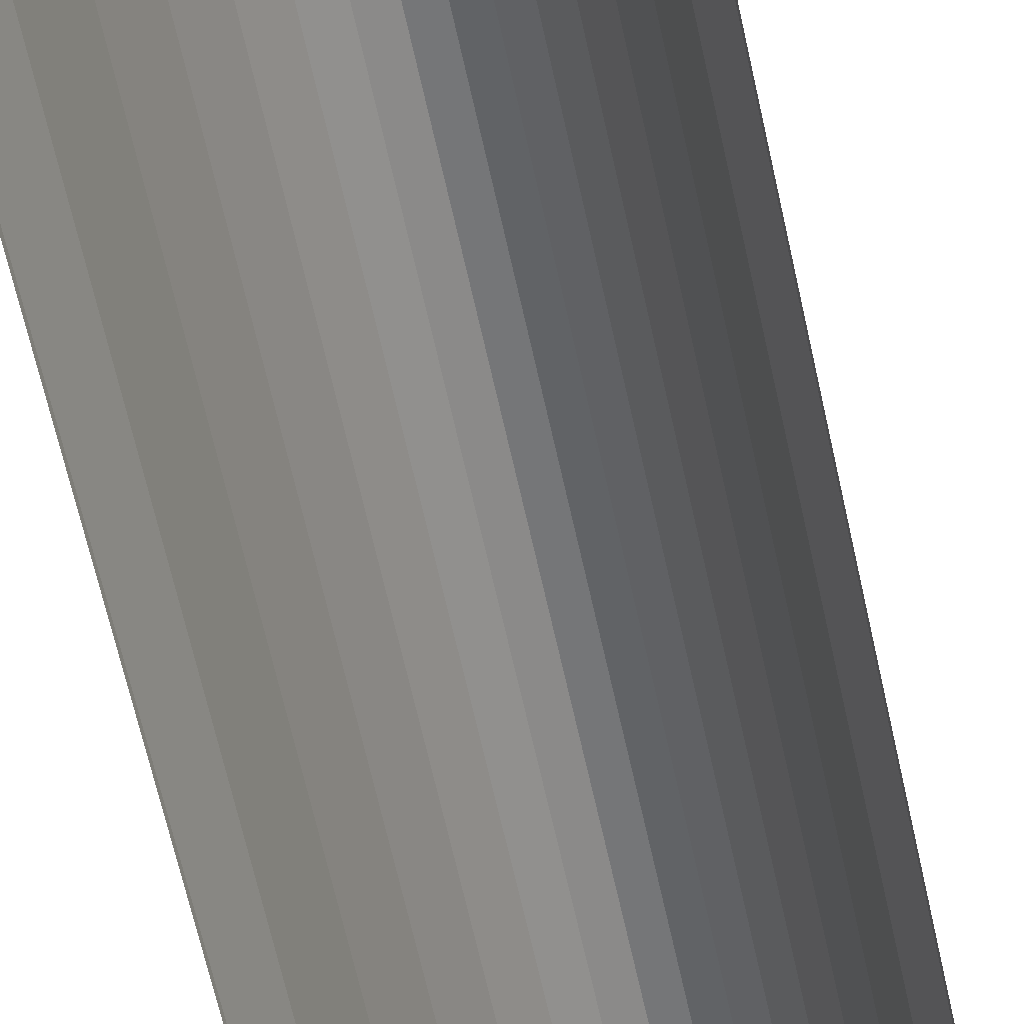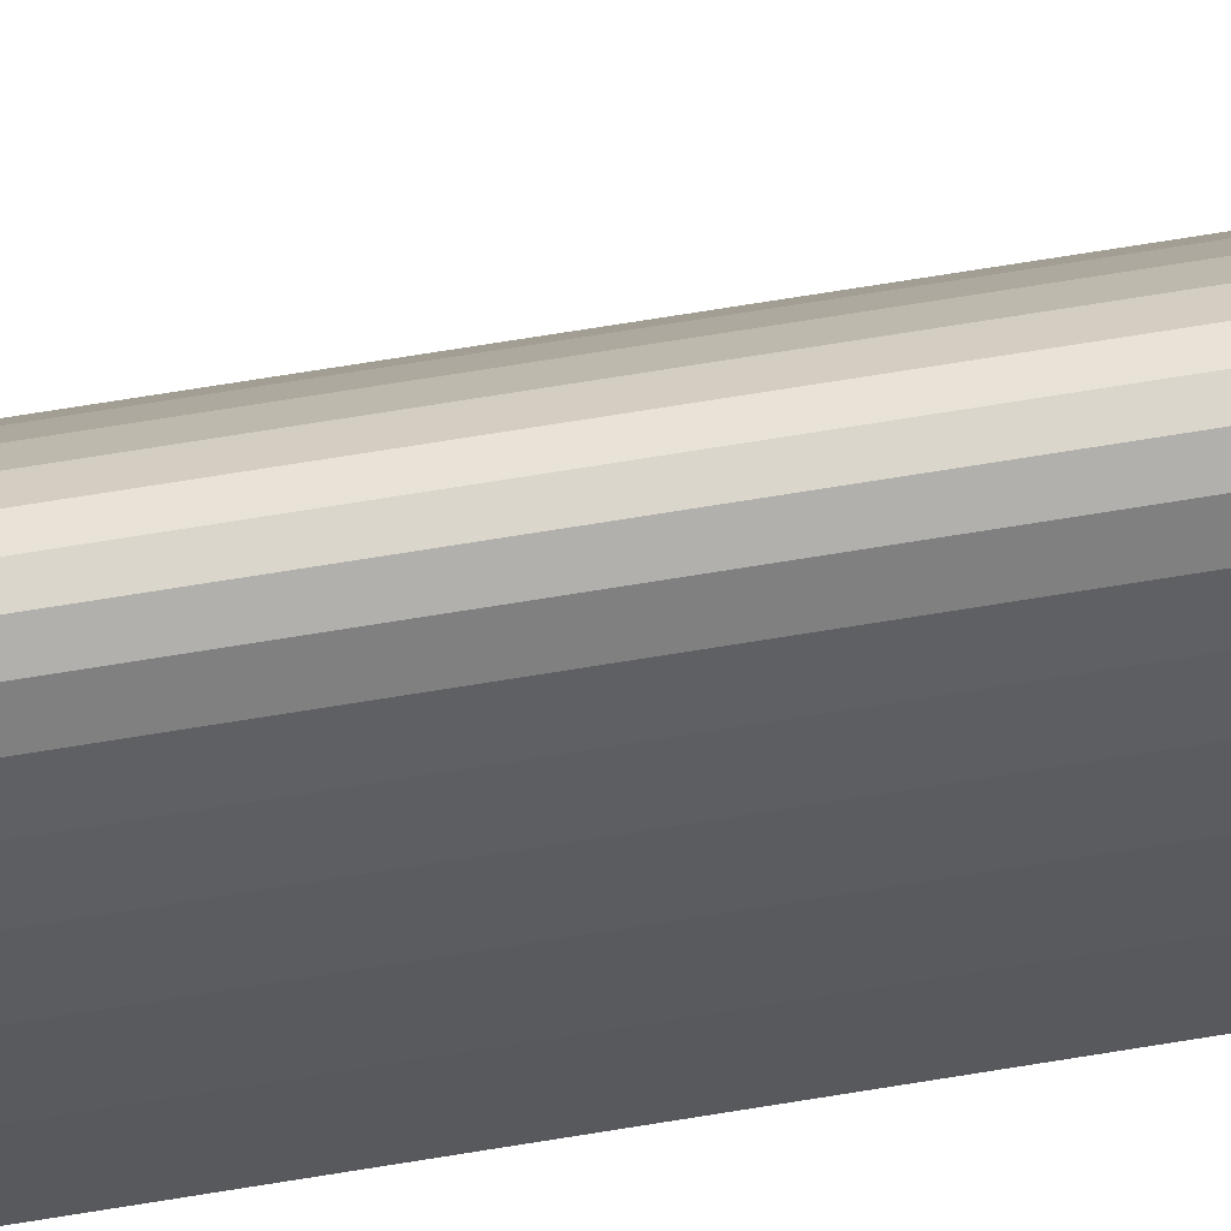
<metadata>
{"format":"obj","ext":"obj","renderer":"f3d","projection":"perspective","resolution":1024,"background":"white","views":[{"elev":-56.8,"azim":11.5,"up":"+Y"},{"elev":73.8,"azim":-99.1,"up":"+Y"}]}
</metadata>
<code>
o z_20_Z_Function
v 10 -0.8668 50
v 8.667 2.12 50
v 8.667 2.12 43.33
v 10 -0.8668 43.33
v 8.667 2.12 36.67
v 10 -0.8668 36.67
v 8.667 2.12 30
v 10 -0.8668 30
v 8.667 2.12 23.33
v 10 -0.8668 23.33
v 8.667 2.12 16.67
v 10 -0.8668 16.67
v 8.667 2.12 10
v 10 -0.8668 10
v 8.667 2.12 3.333
v 10 -0.8668 3.333
v 8.667 2.12 -3.333
v 10 -0.8668 -3.333
v 8.667 2.12 -10
v 10 -0.8668 -10
v 8.667 2.12 -16.67
v 10 -0.8668 -16.67
v 8.667 2.12 -23.33
v 10 -0.8668 -23.33
v 8.667 2.12 -30
v 10 -0.8668 -30
v 8.667 2.12 -36.67
v 10 -0.8668 -36.67
v 8.667 2.12 -43.33
v 10 -0.8668 -43.33
v 8.667 2.12 -50
v 10 -0.8668 -50
v 7.333 6.387 50
v 7.333 6.387 43.33
v 7.333 6.387 36.67
v 7.333 6.387 30
v 7.333 6.387 23.33
v 7.333 6.387 16.67
v 7.333 6.387 10
v 7.333 6.387 3.333
v 7.333 6.387 -3.333
v 7.333 6.387 -10
v 7.333 6.387 -16.67
v 7.333 6.387 -23.33
v 7.333 6.387 -30
v 7.333 6.387 -36.67
v 7.333 6.387 -43.33
v 7.333 6.387 -50
v 6 9.942 50
v 6 9.942 43.33
v 6 9.942 36.67
v 6 9.942 30
v 6 9.942 23.33
v 6 9.942 16.67
v 6 9.942 10
v 6 9.942 3.333
v 6 9.942 -3.333
v 6 9.942 -10
v 6 9.942 -16.67
v 6 9.942 -23.33
v 6 9.942 -30
v 6 9.942 -36.67
v 6 9.942 -43.33
v 6 9.942 -50
v 4.667 12.79 50
v 4.667 12.79 43.33
v 4.667 12.79 36.67
v 4.667 12.79 30
v 4.667 12.79 23.33
v 4.667 12.79 16.67
v 4.667 12.79 10
v 4.667 12.79 3.333
v 4.667 12.79 -3.333
v 4.667 12.79 -10
v 4.667 12.79 -16.67
v 4.667 12.79 -23.33
v 4.667 12.79 -30
v 4.667 12.79 -36.67
v 4.667 12.79 -43.33
v 4.667 12.79 -50
v 3.333 14.92 50
v 3.333 14.92 43.33
v 3.333 14.92 36.67
v 3.333 14.92 30
v 3.333 14.92 23.33
v 3.333 14.92 16.67
v 3.333 14.92 10
v 3.333 14.92 3.333
v 3.333 14.92 -3.333
v 3.333 14.92 -10
v 3.333 14.92 -16.67
v 3.333 14.92 -23.33
v 3.333 14.92 -30
v 3.333 14.92 -36.67
v 3.333 14.92 -43.33
v 3.333 14.92 -50
v 2 16.34 50
v 2 16.34 43.33
v 2 16.34 36.67
v 2 16.34 30
v 2 16.34 23.33
v 2 16.34 16.67
v 2 16.34 10
v 2 16.34 3.333
v 2 16.34 -3.333
v 2 16.34 -10
v 2 16.34 -16.67
v 2 16.34 -23.33
v 2 16.34 -30
v 2 16.34 -36.67
v 2 16.34 -43.33
v 2 16.34 -50
v 0.6667 17.05 50
v 0.6667 17.05 43.33
v 0.6667 17.05 36.67
v 0.6667 17.05 30
v 0.6667 17.05 23.33
v 0.6667 17.05 16.67
v 0.6667 17.05 10
v 0.6667 17.05 3.333
v 0.6667 17.05 -3.333
v 0.6667 17.05 -10
v 0.6667 17.05 -16.67
v 0.6667 17.05 -23.33
v 0.6667 17.05 -30
v 0.6667 17.05 -36.67
v 0.6667 17.05 -43.33
v 0.6667 17.05 -50
v -0.6667 17.05 50
v -0.6667 17.05 43.33
v -0.6667 17.05 36.67
v -0.6667 17.05 30
v -0.6667 17.05 23.33
v -0.6667 17.05 16.67
v -0.6667 17.05 10
v -0.6667 17.05 3.333
v -0.6667 17.05 -3.333
v -0.6667 17.05 -10
v -0.6667 17.05 -16.67
v -0.6667 17.05 -23.33
v -0.6667 17.05 -30
v -0.6667 17.05 -36.67
v -0.6667 17.05 -43.33
v -0.6667 17.05 -50
v -2 16.34 50
v -2 16.34 43.33
v -2 16.34 36.67
v -2 16.34 30
v -2 16.34 23.33
v -2 16.34 16.67
v -2 16.34 10
v -2 16.34 3.333
v -2 16.34 -3.333
v -2 16.34 -10
v -2 16.34 -16.67
v -2 16.34 -23.33
v -2 16.34 -30
v -2 16.34 -36.67
v -2 16.34 -43.33
v -2 16.34 -50
v -3.333 14.92 50
v -3.333 14.92 43.33
v -3.333 14.92 36.67
v -3.333 14.92 30
v -3.333 14.92 23.33
v -3.333 14.92 16.67
v -3.333 14.92 10
v -3.333 14.92 3.333
v -3.333 14.92 -3.333
v -3.333 14.92 -10
v -3.333 14.92 -16.67
v -3.333 14.92 -23.33
v -3.333 14.92 -30
v -3.333 14.92 -36.67
v -3.333 14.92 -43.33
v -3.333 14.92 -50
v -4.667 12.79 50
v -4.667 12.79 43.33
v -4.667 12.79 36.67
v -4.667 12.79 30
v -4.667 12.79 23.33
v -4.667 12.79 16.67
v -4.667 12.79 10
v -4.667 12.79 3.333
v -4.667 12.79 -3.333
v -4.667 12.79 -10
v -4.667 12.79 -16.67
v -4.667 12.79 -23.33
v -4.667 12.79 -30
v -4.667 12.79 -36.67
v -4.667 12.79 -43.33
v -4.667 12.79 -50
v -6 9.942 50
v -6 9.942 43.33
v -6 9.942 36.67
v -6 9.942 30
v -6 9.942 23.33
v -6 9.942 16.67
v -6 9.942 10
v -6 9.942 3.333
v -6 9.942 -3.333
v -6 9.942 -10
v -6 9.942 -16.67
v -6 9.942 -23.33
v -6 9.942 -30
v -6 9.942 -36.67
v -6 9.942 -43.33
v -6 9.942 -50
v -7.333 6.387 50
v -7.333 6.387 43.33
v -7.333 6.387 36.67
v -7.333 6.387 30
v -7.333 6.387 23.33
v -7.333 6.387 16.67
v -7.333 6.387 10
v -7.333 6.387 3.333
v -7.333 6.387 -3.333
v -7.333 6.387 -10
v -7.333 6.387 -16.67
v -7.333 6.387 -23.33
v -7.333 6.387 -30
v -7.333 6.387 -36.67
v -7.333 6.387 -43.33
v -7.333 6.387 -50
v -8.667 2.12 50
v -8.667 2.12 43.33
v -8.667 2.12 36.67
v -8.667 2.12 30
v -8.667 2.12 23.33
v -8.667 2.12 16.67
v -8.667 2.12 10
v -8.667 2.12 3.333
v -8.667 2.12 -3.333
v -8.667 2.12 -10
v -8.667 2.12 -16.67
v -8.667 2.12 -23.33
v -8.667 2.12 -30
v -8.667 2.12 -36.67
v -8.667 2.12 -43.33
v -8.667 2.12 -50
v -10 -0.8668 50
v -10 -0.8668 43.33
v -10 -0.8668 36.67
v -10 -0.8668 30
v -10 -0.8668 23.33
v -10 -0.8668 16.67
v -10 -0.8668 10
v -10 -0.8668 3.333
v -10 -0.8668 -3.333
v -10 -0.8668 -10
v -10 -0.8668 -16.67
v -10 -0.8668 -23.33
v -10 -0.8668 -30
v -10 -0.8668 -36.67
v -10 -0.8668 -43.33
v -10 -0.8668 -50
v 10.07 -0.9936 43.33
v 8.732 4 43.33
v 8.732 4 50
v 10.07 -0.9936 50
v 10.07 -0.9936 36.67
v 8.732 4 36.67
v 10.07 -0.9936 30
v 8.732 4 30
v 10.07 -0.9936 23.33
v 8.732 4 23.33
v 10.07 -0.9936 16.67
v 8.732 4 16.67
v 10.07 -0.9936 10
v 8.732 4 10
v 10.07 -0.9936 3.333
v 8.732 4 3.333
v 10.07 -0.9936 -3.333
v 8.732 4 -3.333
v 10.07 -0.9936 -10
v 8.732 4 -10
v 10.07 -0.9936 -16.67
v 8.732 4 -16.67
v 10.07 -0.9936 -23.33
v 8.732 4 -23.33
v 10.07 -0.9936 -30
v 8.732 4 -30
v 10.07 -0.9936 -36.67
v 8.732 4 -36.67
v 10.07 -0.9936 -43.33
v 8.732 4 -43.33
v 10.07 -0.9936 -50
v 8.732 4 -50
v 7.389 8.296 43.33
v 7.389 8.296 50
v 7.389 8.296 36.67
v 7.389 8.296 30
v 7.389 8.296 23.33
v 7.389 8.296 16.67
v 7.389 8.296 10
v 7.389 8.296 3.333
v 7.389 8.296 -3.333
v 7.389 8.296 -10
v 7.389 8.296 -16.67
v 7.389 8.296 -23.33
v 7.389 8.296 -30
v 7.389 8.296 -36.67
v 7.389 8.296 -43.33
v 7.389 8.296 -50
v 6.046 11.88 43.33
v 6.046 11.88 50
v 6.046 11.88 36.67
v 6.046 11.88 30
v 6.046 11.88 23.33
v 6.046 11.88 16.67
v 6.046 11.88 10
v 6.046 11.88 3.333
v 6.046 11.88 -3.333
v 6.046 11.88 -10
v 6.046 11.88 -16.67
v 6.046 11.88 -23.33
v 6.046 11.88 -30
v 6.046 11.88 -36.67
v 6.046 11.88 -43.33
v 6.046 11.88 -50
v 4.703 14.74 43.33
v 4.703 14.74 50
v 4.703 14.74 36.67
v 4.703 14.74 30
v 4.703 14.74 23.33
v 4.703 14.74 16.67
v 4.703 14.74 10
v 4.703 14.74 3.333
v 4.703 14.74 -3.333
v 4.703 14.74 -10
v 4.703 14.74 -16.67
v 4.703 14.74 -23.33
v 4.703 14.74 -30
v 4.703 14.74 -36.67
v 4.703 14.74 -43.33
v 4.703 14.74 -50
v 3.36 16.89 43.33
v 3.36 16.89 50
v 3.36 16.89 36.67
v 3.36 16.89 30
v 3.36 16.89 23.33
v 3.36 16.89 16.67
v 3.36 16.89 10
v 3.36 16.89 3.333
v 3.36 16.89 -3.333
v 3.36 16.89 -10
v 3.36 16.89 -16.67
v 3.36 16.89 -23.33
v 3.36 16.89 -30
v 3.36 16.89 -36.67
v 3.36 16.89 -43.33
v 3.36 16.89 -50
v 2.016 18.33 43.33
v 2.016 18.33 50
v 2.016 18.33 36.67
v 2.016 18.33 30
v 2.016 18.33 23.33
v 2.016 18.33 16.67
v 2.016 18.33 10
v 2.016 18.33 3.333
v 2.016 18.33 -3.333
v 2.016 18.33 -10
v 2.016 18.33 -16.67
v 2.016 18.33 -23.33
v 2.016 18.33 -30
v 2.016 18.33 -36.67
v 2.016 18.33 -43.33
v 2.016 18.33 -50
v 0.672 19.04 43.33
v 0.672 19.04 50
v 0.672 19.04 36.67
v 0.672 19.04 30
v 0.672 19.04 23.33
v 0.672 19.04 16.67
v 0.672 19.04 10
v 0.672 19.04 3.333
v 0.672 19.04 -3.333
v 0.672 19.04 -10
v 0.672 19.04 -16.67
v 0.672 19.04 -23.33
v 0.672 19.04 -30
v 0.672 19.04 -36.67
v 0.672 19.04 -43.33
v 0.672 19.04 -50
v -0.672 19.04 43.33
v -0.672 19.04 50
v -0.672 19.04 36.67
v -0.672 19.04 30
v -0.672 19.04 23.33
v -0.672 19.04 16.67
v -0.672 19.04 10
v -0.672 19.04 3.333
v -0.672 19.04 -3.333
v -0.672 19.04 -10
v -0.672 19.04 -16.67
v -0.672 19.04 -23.33
v -0.672 19.04 -30
v -0.672 19.04 -36.67
v -0.672 19.04 -43.33
v -0.672 19.04 -50
v -2.016 18.33 43.33
v -2.016 18.33 50
v -2.016 18.33 36.67
v -2.016 18.33 30
v -2.016 18.33 23.33
v -2.016 18.33 16.67
v -2.016 18.33 10
v -2.016 18.33 3.333
v -2.016 18.33 -3.333
v -2.016 18.33 -10
v -2.016 18.33 -16.67
v -2.016 18.33 -23.33
v -2.016 18.33 -30
v -2.016 18.33 -36.67
v -2.016 18.33 -43.33
v -2.016 18.33 -50
v -3.36 16.89 43.33
v -3.36 16.89 50
v -3.36 16.89 36.67
v -3.36 16.89 30
v -3.36 16.89 23.33
v -3.36 16.89 16.67
v -3.36 16.89 10
v -3.36 16.89 3.333
v -3.36 16.89 -3.333
v -3.36 16.89 -10
v -3.36 16.89 -16.67
v -3.36 16.89 -23.33
v -3.36 16.89 -30
v -3.36 16.89 -36.67
v -3.36 16.89 -43.33
v -3.36 16.89 -50
v -4.703 14.74 43.33
v -4.703 14.74 50
v -4.703 14.74 36.67
v -4.703 14.74 30
v -4.703 14.74 23.33
v -4.703 14.74 16.67
v -4.703 14.74 10
v -4.703 14.74 3.333
v -4.703 14.74 -3.333
v -4.703 14.74 -10
v -4.703 14.74 -16.67
v -4.703 14.74 -23.33
v -4.703 14.74 -30
v -4.703 14.74 -36.67
v -4.703 14.74 -43.33
v -4.703 14.74 -50
v -6.046 11.88 43.33
v -6.046 11.88 50
v -6.046 11.88 36.67
v -6.046 11.88 30
v -6.046 11.88 23.33
v -6.046 11.88 16.67
v -6.046 11.88 10
v -6.046 11.88 3.333
v -6.046 11.88 -3.333
v -6.046 11.88 -10
v -6.046 11.88 -16.67
v -6.046 11.88 -23.33
v -6.046 11.88 -30
v -6.046 11.88 -36.67
v -6.046 11.88 -43.33
v -6.046 11.88 -50
v -7.389 8.296 43.33
v -7.389 8.296 50
v -7.389 8.296 36.67
v -7.389 8.296 30
v -7.389 8.296 23.33
v -7.389 8.296 16.67
v -7.389 8.296 10
v -7.389 8.296 3.333
v -7.389 8.296 -3.333
v -7.389 8.296 -10
v -7.389 8.296 -16.67
v -7.389 8.296 -23.33
v -7.389 8.296 -30
v -7.389 8.296 -36.67
v -7.389 8.296 -43.33
v -7.389 8.296 -50
v -8.732 4 43.33
v -8.732 4 50
v -8.732 4 36.67
v -8.732 4 30
v -8.732 4 23.33
v -8.732 4 16.67
v -8.732 4 10
v -8.732 4 3.333
v -8.732 4 -3.333
v -8.732 4 -10
v -8.732 4 -16.67
v -8.732 4 -23.33
v -8.732 4 -30
v -8.732 4 -36.67
v -8.732 4 -43.33
v -8.732 4 -50
v -10.07 -0.9936 43.33
v -10.07 -0.9936 50
v -10.07 -0.9936 36.67
v -10.07 -0.9936 30
v -10.07 -0.9936 23.33
v -10.07 -0.9936 16.67
v -10.07 -0.9936 10
v -10.07 -0.9936 3.333
v -10.07 -0.9936 -3.333
v -10.07 -0.9936 -10
v -10.07 -0.9936 -16.67
v -10.07 -0.9936 -23.33
v -10.07 -0.9936 -30
v -10.07 -0.9936 -36.67
v -10.07 -0.9936 -43.33
v -10.07 -0.9936 -50
f 1 2 3 4
f 4 3 5 6
f 6 5 7 8
f 8 7 9 10
f 10 9 11 12
f 12 11 13 14
f 14 13 15 16
f 16 15 17 18
f 18 17 19 20
f 20 19 21 22
f 22 21 23 24
f 24 23 25 26
f 26 25 27 28
f 28 27 29 30
f 30 29 31 32
f 2 33 34 3
f 3 34 35 5
f 5 35 36 7
f 7 36 37 9
f 9 37 38 11
f 11 38 39 13
f 13 39 40 15
f 15 40 41 17
f 17 41 42 19
f 19 42 43 21
f 21 43 44 23
f 23 44 45 25
f 25 45 46 27
f 27 46 47 29
f 29 47 48 31
f 33 49 50 34
f 34 50 51 35
f 35 51 52 36
f 36 52 53 37
f 37 53 54 38
f 38 54 55 39
f 39 55 56 40
f 40 56 57 41
f 41 57 58 42
f 42 58 59 43
f 43 59 60 44
f 44 60 61 45
f 45 61 62 46
f 46 62 63 47
f 47 63 64 48
f 49 65 66 50
f 50 66 67 51
f 51 67 68 52
f 52 68 69 53
f 53 69 70 54
f 54 70 71 55
f 55 71 72 56
f 56 72 73 57
f 57 73 74 58
f 58 74 75 59
f 59 75 76 60
f 60 76 77 61
f 61 77 78 62
f 62 78 79 63
f 63 79 80 64
f 65 81 82 66
f 66 82 83 67
f 67 83 84 68
f 68 84 85 69
f 69 85 86 70
f 70 86 87 71
f 71 87 88 72
f 72 88 89 73
f 73 89 90 74
f 74 90 91 75
f 75 91 92 76
f 76 92 93 77
f 77 93 94 78
f 78 94 95 79
f 79 95 96 80
f 81 97 98 82
f 82 98 99 83
f 83 99 100 84
f 84 100 101 85
f 85 101 102 86
f 86 102 103 87
f 87 103 104 88
f 88 104 105 89
f 89 105 106 90
f 90 106 107 91
f 91 107 108 92
f 92 108 109 93
f 93 109 110 94
f 94 110 111 95
f 95 111 112 96
f 97 113 114 98
f 98 114 115 99
f 99 115 116 100
f 100 116 117 101
f 101 117 118 102
f 102 118 119 103
f 103 119 120 104
f 104 120 121 105
f 105 121 122 106
f 106 122 123 107
f 107 123 124 108
f 108 124 125 109
f 109 125 126 110
f 110 126 127 111
f 111 127 128 112
f 113 129 130 114
f 114 130 131 115
f 115 131 132 116
f 116 132 133 117
f 117 133 134 118
f 118 134 135 119
f 119 135 136 120
f 120 136 137 121
f 121 137 138 122
f 122 138 139 123
f 123 139 140 124
f 124 140 141 125
f 125 141 142 126
f 126 142 143 127
f 127 143 144 128
f 129 145 146 130
f 130 146 147 131
f 131 147 148 132
f 132 148 149 133
f 133 149 150 134
f 134 150 151 135
f 135 151 152 136
f 136 152 153 137
f 137 153 154 138
f 138 154 155 139
f 139 155 156 140
f 140 156 157 141
f 141 157 158 142
f 142 158 159 143
f 143 159 160 144
f 145 161 162 146
f 146 162 163 147
f 147 163 164 148
f 148 164 165 149
f 149 165 166 150
f 150 166 167 151
f 151 167 168 152
f 152 168 169 153
f 153 169 170 154
f 154 170 171 155
f 155 171 172 156
f 156 172 173 157
f 157 173 174 158
f 158 174 175 159
f 159 175 176 160
f 161 177 178 162
f 162 178 179 163
f 163 179 180 164
f 164 180 181 165
f 165 181 182 166
f 166 182 183 167
f 167 183 184 168
f 168 184 185 169
f 169 185 186 170
f 170 186 187 171
f 171 187 188 172
f 172 188 189 173
f 173 189 190 174
f 174 190 191 175
f 175 191 192 176
f 177 193 194 178
f 178 194 195 179
f 179 195 196 180
f 180 196 197 181
f 181 197 198 182
f 182 198 199 183
f 183 199 200 184
f 184 200 201 185
f 185 201 202 186
f 186 202 203 187
f 187 203 204 188
f 188 204 205 189
f 189 205 206 190
f 190 206 207 191
f 191 207 208 192
f 193 209 210 194
f 194 210 211 195
f 195 211 212 196
f 196 212 213 197
f 197 213 214 198
f 198 214 215 199
f 199 215 216 200
f 200 216 217 201
f 201 217 218 202
f 202 218 219 203
f 203 219 220 204
f 204 220 221 205
f 205 221 222 206
f 206 222 223 207
f 207 223 224 208
f 209 225 226 210
f 210 226 227 211
f 211 227 228 212
f 212 228 229 213
f 213 229 230 214
f 214 230 231 215
f 215 231 232 216
f 216 232 233 217
f 217 233 234 218
f 218 234 235 219
f 219 235 236 220
f 220 236 237 221
f 221 237 238 222
f 222 238 239 223
f 223 239 240 224
f 225 241 242 226
f 226 242 243 227
f 227 243 244 228
f 228 244 245 229
f 229 245 246 230
f 230 246 247 231
f 231 247 248 232
f 232 248 249 233
f 233 249 250 234
f 234 250 251 235
f 235 251 252 236
f 236 252 253 237
f 237 253 254 238
f 238 254 255 239
f 239 255 256 240
f 257 258 259 260
f 261 262 258 257
f 263 264 262 261
f 265 266 264 263
f 267 268 266 265
f 269 270 268 267
f 271 272 270 269
f 273 274 272 271
f 275 276 274 273
f 277 278 276 275
f 279 280 278 277
f 281 282 280 279
f 283 284 282 281
f 285 286 284 283
f 287 288 286 285
f 258 289 290 259
f 262 291 289 258
f 264 292 291 262
f 266 293 292 264
f 268 294 293 266
f 270 295 294 268
f 272 296 295 270
f 274 297 296 272
f 276 298 297 274
f 278 299 298 276
f 280 300 299 278
f 282 301 300 280
f 284 302 301 282
f 286 303 302 284
f 288 304 303 286
f 289 305 306 290
f 291 307 305 289
f 292 308 307 291
f 293 309 308 292
f 294 310 309 293
f 295 311 310 294
f 296 312 311 295
f 297 313 312 296
f 298 314 313 297
f 299 315 314 298
f 300 316 315 299
f 301 317 316 300
f 302 318 317 301
f 303 319 318 302
f 304 320 319 303
f 305 321 322 306
f 307 323 321 305
f 308 324 323 307
f 309 325 324 308
f 310 326 325 309
f 311 327 326 310
f 312 328 327 311
f 313 329 328 312
f 314 330 329 313
f 315 331 330 314
f 316 332 331 315
f 317 333 332 316
f 318 334 333 317
f 319 335 334 318
f 320 336 335 319
f 321 337 338 322
f 323 339 337 321
f 324 340 339 323
f 325 341 340 324
f 326 342 341 325
f 327 343 342 326
f 328 344 343 327
f 329 345 344 328
f 330 346 345 329
f 331 347 346 330
f 332 348 347 331
f 333 349 348 332
f 334 350 349 333
f 335 351 350 334
f 336 352 351 335
f 337 353 354 338
f 339 355 353 337
f 340 356 355 339
f 341 357 356 340
f 342 358 357 341
f 343 359 358 342
f 344 360 359 343
f 345 361 360 344
f 346 362 361 345
f 347 363 362 346
f 348 364 363 347
f 349 365 364 348
f 350 366 365 349
f 351 367 366 350
f 352 368 367 351
f 353 369 370 354
f 355 371 369 353
f 356 372 371 355
f 357 373 372 356
f 358 374 373 357
f 359 375 374 358
f 360 376 375 359
f 361 377 376 360
f 362 378 377 361
f 363 379 378 362
f 364 380 379 363
f 365 381 380 364
f 366 382 381 365
f 367 383 382 366
f 368 384 383 367
f 369 385 386 370
f 371 387 385 369
f 372 388 387 371
f 373 389 388 372
f 374 390 389 373
f 375 391 390 374
f 376 392 391 375
f 377 393 392 376
f 378 394 393 377
f 379 395 394 378
f 380 396 395 379
f 381 397 396 380
f 382 398 397 381
f 383 399 398 382
f 384 400 399 383
f 385 401 402 386
f 387 403 401 385
f 388 404 403 387
f 389 405 404 388
f 390 406 405 389
f 391 407 406 390
f 392 408 407 391
f 393 409 408 392
f 394 410 409 393
f 395 411 410 394
f 396 412 411 395
f 397 413 412 396
f 398 414 413 397
f 399 415 414 398
f 400 416 415 399
f 401 417 418 402
f 403 419 417 401
f 404 420 419 403
f 405 421 420 404
f 406 422 421 405
f 407 423 422 406
f 408 424 423 407
f 409 425 424 408
f 410 426 425 409
f 411 427 426 410
f 412 428 427 411
f 413 429 428 412
f 414 430 429 413
f 415 431 430 414
f 416 432 431 415
f 417 433 434 418
f 419 435 433 417
f 420 436 435 419
f 421 437 436 420
f 422 438 437 421
f 423 439 438 422
f 424 440 439 423
f 425 441 440 424
f 426 442 441 425
f 427 443 442 426
f 428 444 443 427
f 429 445 444 428
f 430 446 445 429
f 431 447 446 430
f 432 448 447 431
f 433 449 450 434
f 435 451 449 433
f 436 452 451 435
f 437 453 452 436
f 438 454 453 437
f 439 455 454 438
f 440 456 455 439
f 441 457 456 440
f 442 458 457 441
f 443 459 458 442
f 444 460 459 443
f 445 461 460 444
f 446 462 461 445
f 447 463 462 446
f 448 464 463 447
f 449 465 466 450
f 451 467 465 449
f 452 468 467 451
f 453 469 468 452
f 454 470 469 453
f 455 471 470 454
f 456 472 471 455
f 457 473 472 456
f 458 474 473 457
f 459 475 474 458
f 460 476 475 459
f 461 477 476 460
f 462 478 477 461
f 463 479 478 462
f 464 480 479 463
f 465 481 482 466
f 467 483 481 465
f 468 484 483 467
f 469 485 484 468
f 470 486 485 469
f 471 487 486 470
f 472 488 487 471
f 473 489 488 472
f 474 490 489 473
f 475 491 490 474
f 476 492 491 475
f 477 493 492 476
f 478 494 493 477
f 479 495 494 478
f 480 496 495 479
f 481 497 498 482
f 483 499 497 481
f 484 500 499 483
f 485 501 500 484
f 486 502 501 485
f 487 503 502 486
f 488 504 503 487
f 489 505 504 488
f 490 506 505 489
f 491 507 506 490
f 492 508 507 491
f 493 509 508 492
f 494 510 509 493
f 495 511 510 494
f 496 512 511 495
f 32 31 288 287
f 176 192 448 432
f 240 256 512 496
f 160 176 432 416
f 112 128 384 368
f 128 144 400 384
f 48 64 320 304
f 192 208 464 448
f 224 240 496 480
f 96 112 368 352
f 208 224 480 464
f 64 80 336 320
f 31 48 304 288
f 80 96 352 336
f 177 161 418 434
f 193 177 434 450
f 161 145 402 418
f 145 129 386 402
f 225 209 466 482
f 209 193 450 466
f 241 225 482 498
f 97 81 338 354
f 81 65 322 338
f 144 160 416 400
f 113 97 354 370
f 129 113 370 386
f 49 33 290 306
f 65 49 306 322
f 33 2 259 290
f 2 1 260 259

</code>
